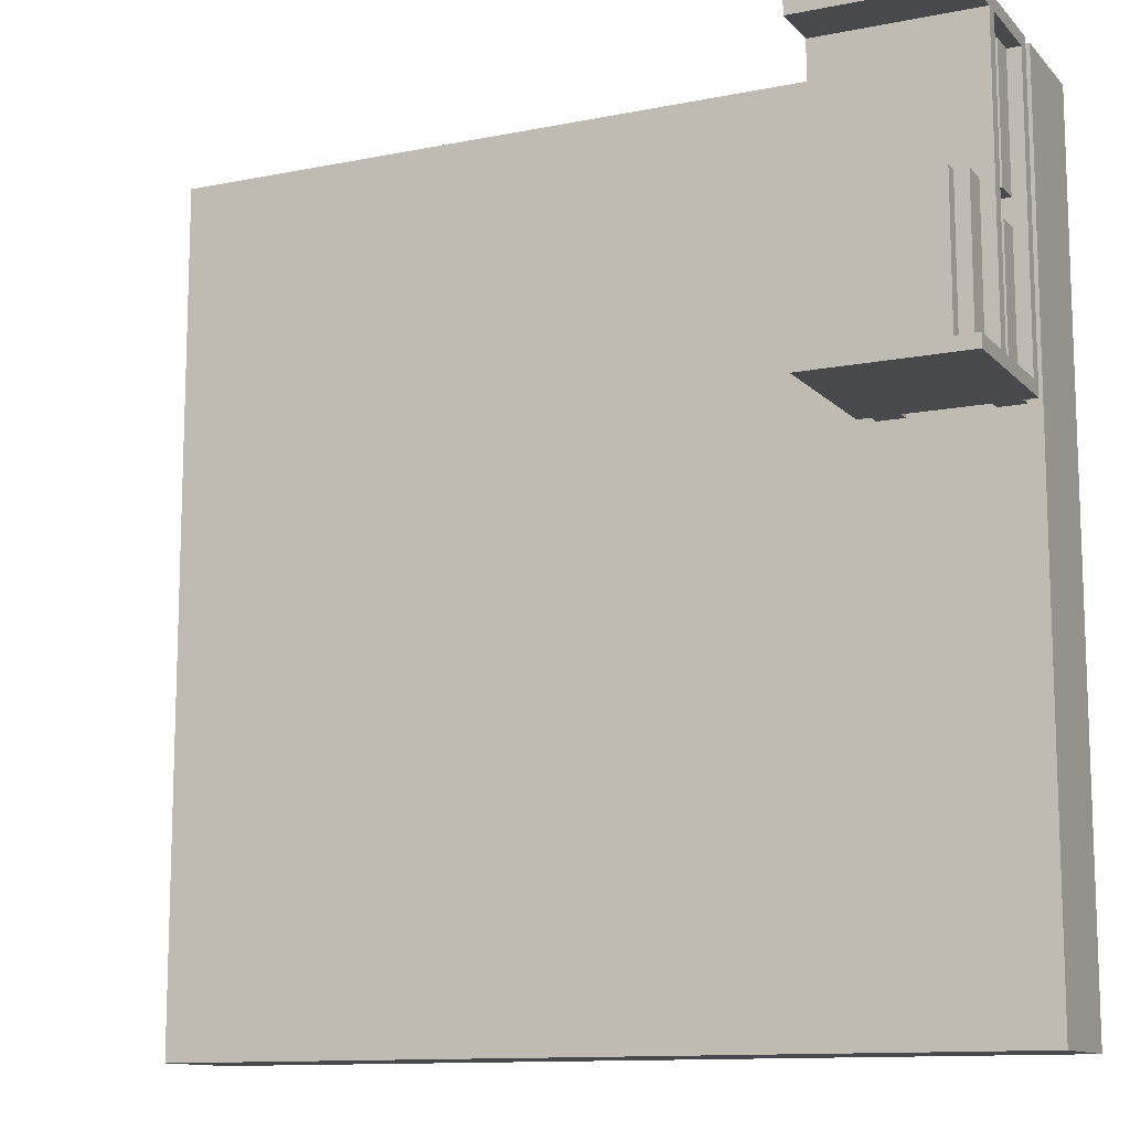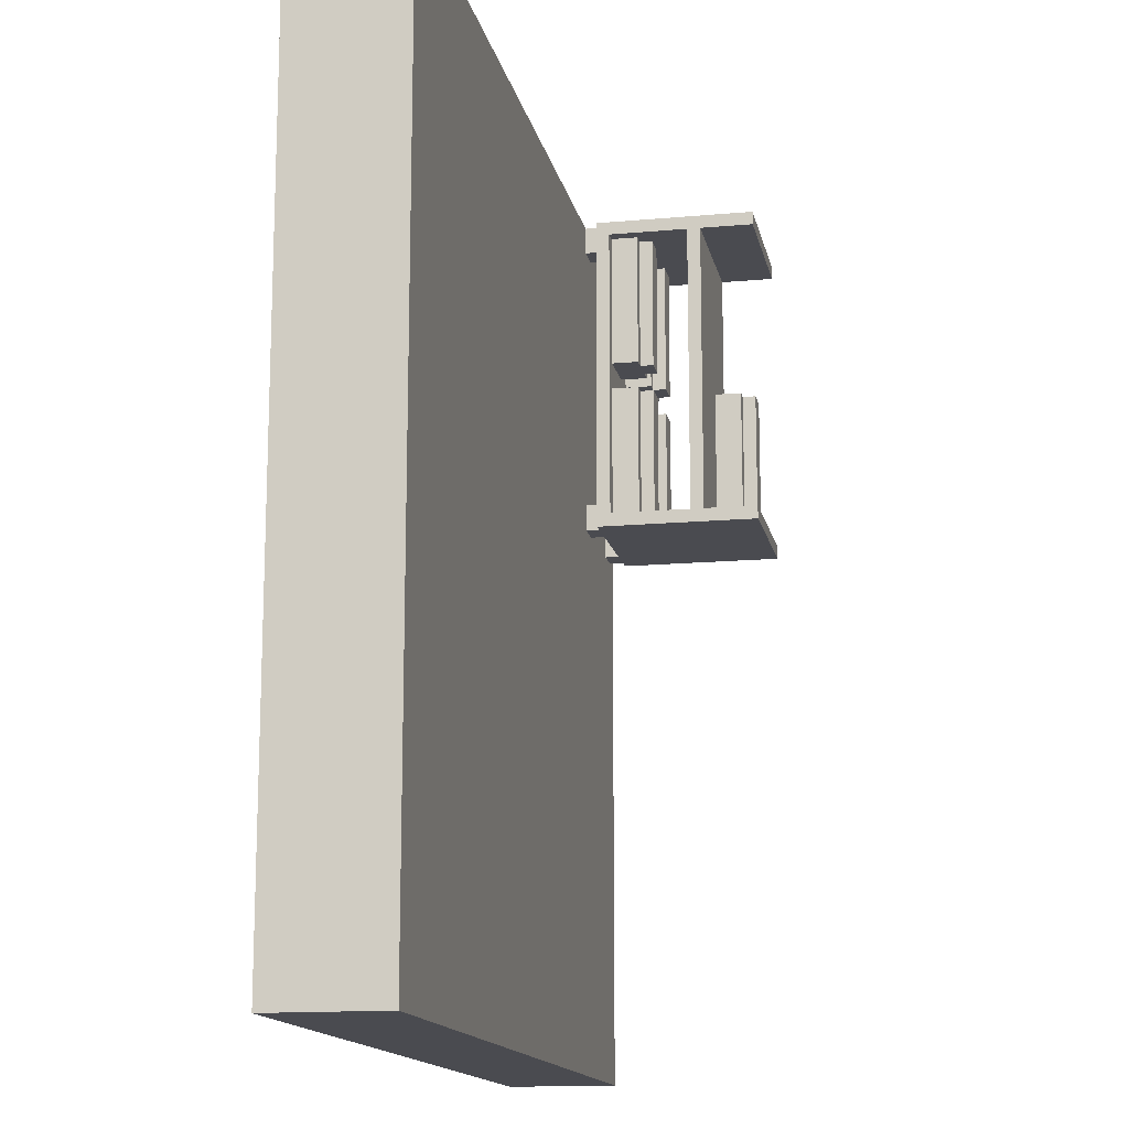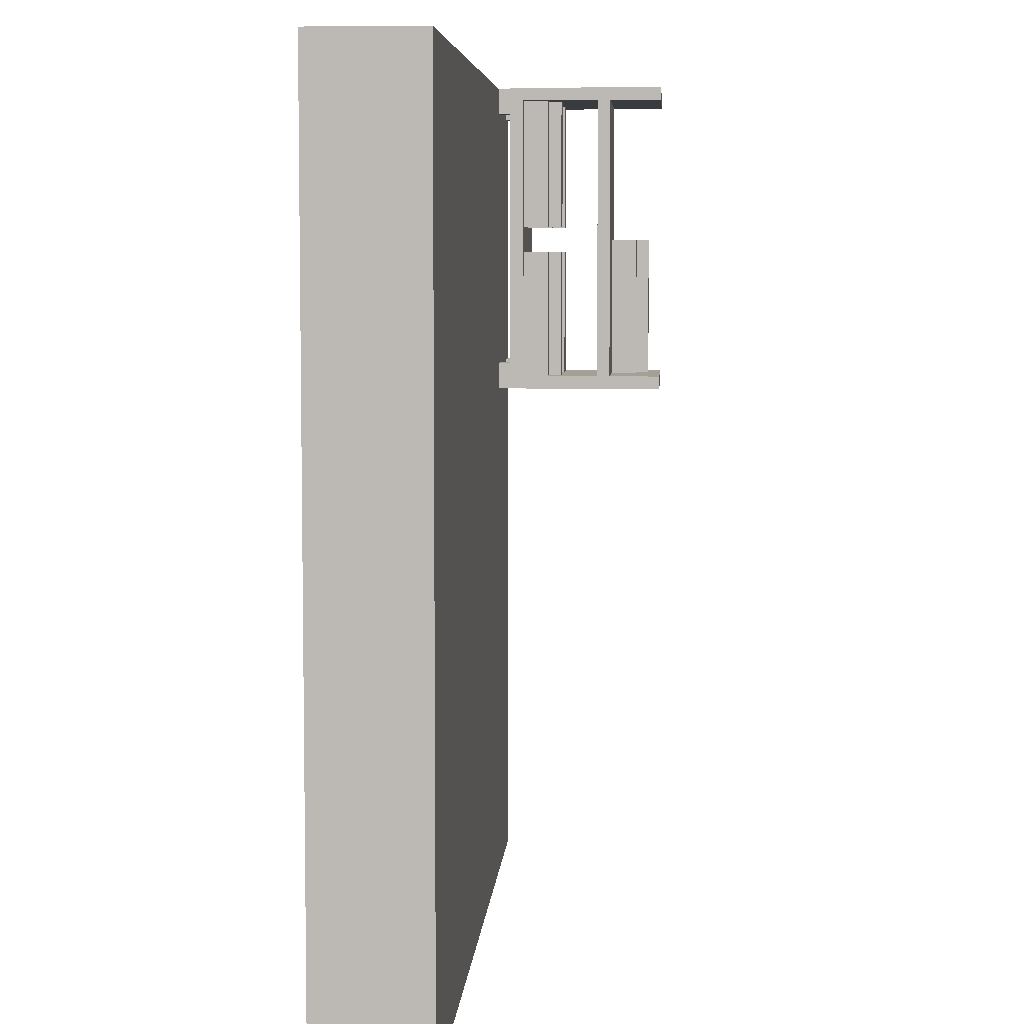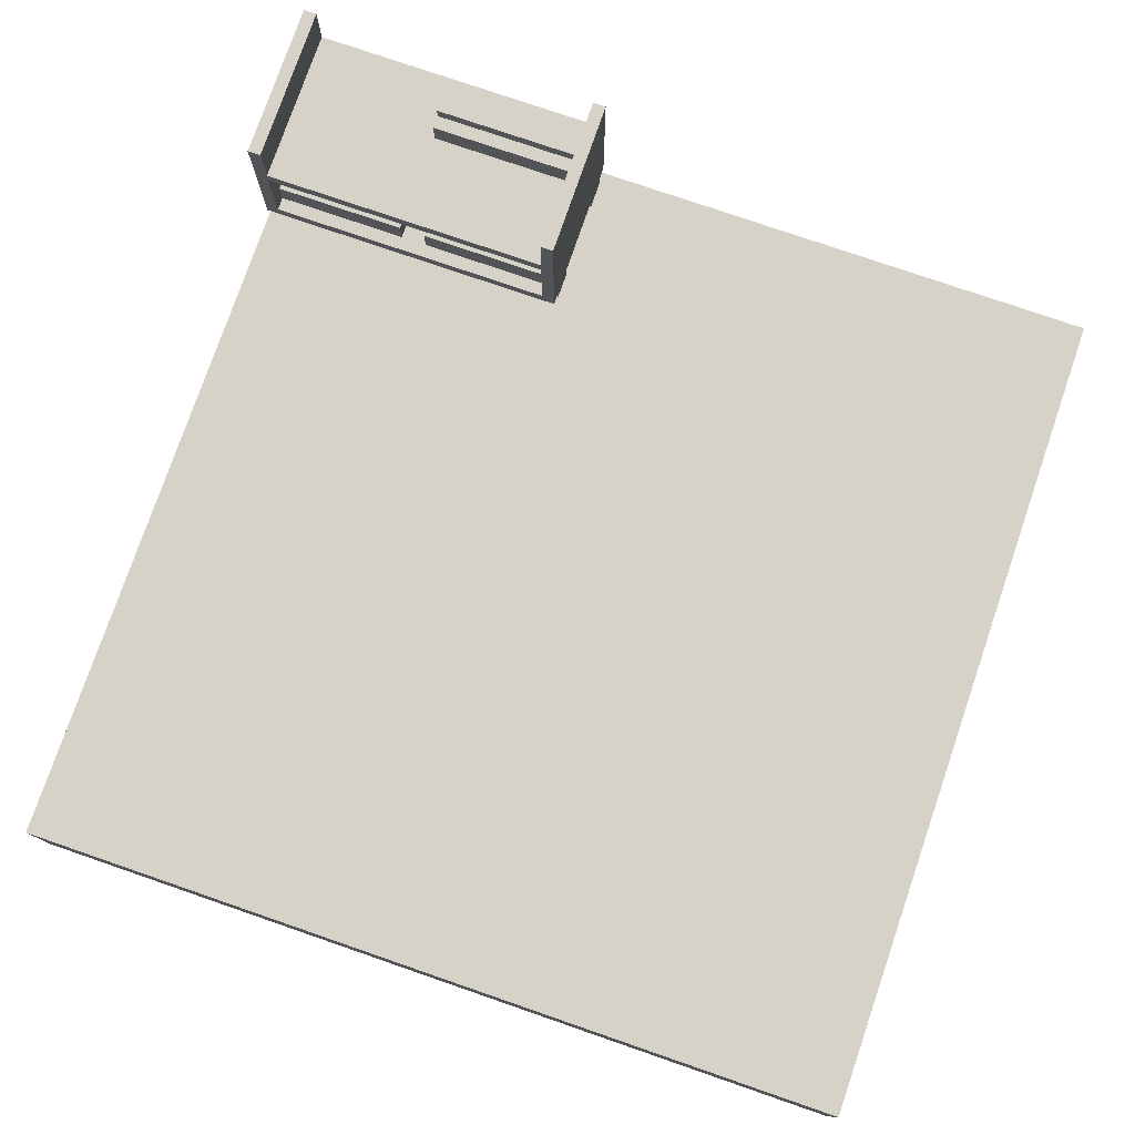
<metadata>
{"format":"obj","ext":"obj","renderer":"f3d","projection":"perspective","resolution":1024,"background":"white","views":[{"elev":-12.0,"azim":-154.5,"up":"+Z"},{"elev":-14.4,"azim":101.2,"up":"+Z"},{"elev":5.8,"azim":93.9,"up":"+Z"},{"elev":77.5,"azim":109.0,"up":"+Y"}]}
</metadata>
<code>
g Menu Obs-1
v -32 0 32
v -32 0 -32
v -32 8 32
v -32 8 -32
v -32 9 32
v -32 9 8
v -32 10 31
v -32 10 9
v -32 16 31
v -32 16 9
v -32 17 31
v -32 17 9
v -32 21 32
v -32 21 31
v -32 21 9
v -32 21 8
v -31 8 32
v -31 8 30
v -31 8 10
v -31 8 8
v -31 9 32
v -31 9 30
v -31 9 10
v -31 9 8
v -31 10 31
v -31 10 21
v -31 10 19
v -31 10 9
v -31 12 31
v -31 12 21
v -31 12 19
v -31 12 9
v -31 17 20
v -31 17 9
v -31 19 20
v -31 19 9
v -30 12 31
v -30 12 21
v -30 12 19
v -30 12 9
v -30 13 31
v -30 13 21
v -30 13 19
v -30 13 9
v -30 19 20
v -30 19 9
v -30 20 20
v -30 20 9
v -25 10 31
v -25 10 21
v -25 10 19
v -25 10 9
v -25 12 31
v -25 12 21
v -25 12 19
v -25 12 9
v -24 12 31
v -24 12 21
v -24 12 19
v -24 12 9
v -24 13 31
v -24 13 21
v -24 13 19
v -24 13 9
v -23 8 32
v -23 8 30
v -23 8 10
v -23 8 8
v -23 9 32
v -23 9 30
v -23 9 10
v -23 9 8
v -29 8 32
v -29 8 30
v -29 8 10
v -29 8 8
v -29 9 32
v -29 9 30
v -29 9 10
v -29 9 8
v -28 12 31
v -28 12 21
v -28 12 19
v -28 12 9
v -28 13 31
v -28 13 21
v -28 13 19
v -28 13 9
v -28 19 20
v -28 19 9
v -28 20 20
v -28 20 9
v -27 10 31
v -27 10 21
v -27 10 19
v -27 10 9
v -27 12 31
v -27 12 21
v -27 12 19
v -27 12 9
v -27 17 20
v -27 17 9
v -27 19 20
v -27 19 9
v -22 12 31
v -22 12 21
v -22 12 19
v -22 12 9
v -22 13 31
v -22 13 21
v -22 13 19
v -22 13 9
v -21 8 32
v -21 8 30
v -21 8 10
v -21 8 8
v -21 9 32
v -21 9 30
v -21 9 10
v -21 9 8
v -21 10 31
v -21 10 21
v -21 10 19
v -21 10 9
v -21 12 31
v -21 12 21
v -21 12 19
v -21 12 9
v -20 9 32
v -20 9 8
v -20 10 31
v -20 10 9
v -20 16 31
v -20 16 9
v -20 17 31
v -20 17 9
v -20 21 32
v -20 21 31
v -20 21 9
v -20 21 8
v 32 0 32
v 32 0 -32
v 32 8 32
v 32 8 -32
v -32 0 32
v -32 8 32
v -32 9 32
v -32 21 32
v -31 7 32
v -31 8 32
v -31 9 32
v -31 13 32
v -31 17 32
v -30 12 32
v -30 13 32
v -30 17 32
v -30 18 32
v -29 7 32
v -29 8 32
v -29 9 32
v -28 12 32
v -28 13 32
v -28 17 32
v -28 18 32
v -27 13 32
v -27 17 32
v -25 13 32
v -25 14 32
v -25 16 32
v -25 17 32
v -24 12 32
v -24 13 32
v -24 14 32
v -24 16 32
v -24 17 32
v -24 18 32
v -23 7 32
v -23 8 32
v -23 9 32
v -23 15 32
v -23 16 32
v -22 12 32
v -22 13 32
v -22 15 32
v -22 16 32
v -22 17 32
v -22 18 32
v -21 7 32
v -21 8 32
v -21 9 32
v -21 13 32
v -21 15 32
v -21 16 32
v -21 17 32
v -20 9 32
v -20 21 32
v 32 0 32
v 32 8 32
v -31 17 20
v -31 19 20
v -30 19 20
v -30 20 20
v -28 19 20
v -28 20 20
v -27 17 20
v -27 19 20
v -31 10 19
v -31 12 19
v -30 12 19
v -30 13 19
v -28 12 19
v -28 13 19
v -27 10 19
v -27 12 19
v -25 10 19
v -25 12 19
v -24 12 19
v -24 13 19
v -22 12 19
v -22 13 19
v -21 10 19
v -21 12 19
v -31 8 10
v -31 9 10
v -29 8 10
v -29 9 10
v -23 8 10
v -23 9 10
v -21 8 10
v -21 9 10
v -32 10 9
v -32 16 9
v -32 17 9
v -32 21 9
v -31 10 9
v -31 12 9
v -31 13 9
v -31 15 9
v -31 17 9
v -31 19 9
v -30 12 9
v -30 13 9
v -30 15 9
v -30 16 9
v -30 19 9
v -30 20 9
v -29 15 9
v -29 16 9
v -28 12 9
v -28 13 9
v -28 14 9
v -28 19 9
v -28 20 9
v -27 10 9
v -27 12 9
v -27 13 9
v -27 14 9
v -27 17 9
v -27 19 9
v -25 10 9
v -25 12 9
v -25 13 9
v -25 16 9
v -24 12 9
v -24 13 9
v -24 16 9
v -24 17 9
v -24 18 9
v -22 12 9
v -22 13 9
v -22 16 9
v -22 17 9
v -22 18 9
v -21 10 9
v -21 12 9
v -21 13 9
v -21 16 9
v -20 10 9
v -20 16 9
v -20 17 9
v -20 21 9
v -32 10 31
v -32 16 31
v -32 17 31
v -32 21 31
v -31 10 31
v -31 12 31
v -31 13 31
v -31 16 31
v -30 12 31
v -30 13 31
v -30 16 31
v -30 17 31
v -30 18 31
v -28 12 31
v -28 13 31
v -28 16 31
v -28 17 31
v -28 18 31
v -27 10 31
v -27 12 31
v -27 13 31
v -27 16 31
v -25 10 31
v -25 12 31
v -25 13 31
v -25 14 31
v -24 12 31
v -24 13 31
v -24 14 31
v -24 17 31
v -24 18 31
v -23 15 31
v -23 16 31
v -22 12 31
v -22 13 31
v -22 15 31
v -22 16 31
v -22 17 31
v -22 18 31
v -21 10 31
v -21 12 31
v -21 13 31
v -21 15 31
v -20 10 31
v -20 16 31
v -20 17 31
v -20 21 31
v -31 8 30
v -31 9 30
v -29 8 30
v -29 9 30
v -23 8 30
v -23 9 30
v -21 8 30
v -21 9 30
v -31 10 21
v -31 12 21
v -30 12 21
v -30 13 21
v -28 12 21
v -28 13 21
v -27 10 21
v -27 12 21
v -25 10 21
v -25 12 21
v -24 12 21
v -24 13 21
v -22 12 21
v -22 13 21
v -21 10 21
v -21 12 21
v -32 9 8
v -32 21 8
v -31 8 8
v -31 9 8
v -31 13 8
v -31 15 8
v -31 16 8
v -31 17 8
v -30 12 8
v -30 13 8
v -30 15 8
v -30 16 8
v -30 17 8
v -30 18 8
v -29 8 8
v -29 9 8
v -29 15 8
v -29 16 8
v -28 12 8
v -28 13 8
v -28 14 8
v -28 16 8
v -28 17 8
v -28 18 8
v -27 13 8
v -27 14 8
v -27 16 8
v -27 17 8
v -25 13 8
v -25 17 8
v -24 12 8
v -24 13 8
v -24 17 8
v -24 18 8
v -23 8 8
v -23 9 8
v -22 12 8
v -22 13 8
v -22 17 8
v -22 18 8
v -21 8 8
v -21 9 8
v -21 13 8
v -21 17 8
v -20 9 8
v -20 21 8
v -32 0 -32
v -32 8 -32
v 32 0 -32
v 32 8 -32
v -32 0 32
v 32 0 32
v -32 0 -32
v 32 0 -32
v -32 9 32
v -31 9 32
v -29 9 32
v -23 9 32
v -21 9 32
v -20 9 32
v -31 9 30
v -29 9 30
v -23 9 30
v -21 9 30
v -31 9 10
v -29 9 10
v -23 9 10
v -21 9 10
v -32 9 8
v -31 9 8
v -29 9 8
v -23 9 8
v -21 9 8
v -20 9 8
v -32 16 31
v -31 16 31
v -30 16 31
v -28 16 31
v -27 16 31
v -23 16 31
v -22 16 31
v -20 16 31
v -32 16 9
v -30 16 9
v -29 16 9
v -25 16 9
v -24 16 9
v -22 16 9
v -21 16 9
v -20 16 9
v -32 8 32
v -31 8 32
v -29 8 32
v -23 8 32
v -21 8 32
v 32 8 32
v -31 8 30
v -29 8 30
v -23 8 30
v -21 8 30
v -31 8 10
v -29 8 10
v -23 8 10
v -21 8 10
v -31 8 8
v -29 8 8
v -23 8 8
v -21 8 8
v -32 8 -32
v 32 8 -32
v -32 10 31
v -31 10 31
v -27 10 31
v -25 10 31
v -21 10 31
v -20 10 31
v -31 10 21
v -27 10 21
v -25 10 21
v -21 10 21
v -31 10 19
v -27 10 19
v -25 10 19
v -21 10 19
v -32 10 9
v -31 10 9
v -27 10 9
v -25 10 9
v -21 10 9
v -20 10 9
v -31 12 31
v -30 12 31
v -28 12 31
v -27 12 31
v -25 12 31
v -24 12 31
v -22 12 31
v -21 12 31
v -31 12 21
v -30 12 21
v -28 12 21
v -27 12 21
v -25 12 21
v -24 12 21
v -22 12 21
v -21 12 21
v -31 12 19
v -30 12 19
v -28 12 19
v -27 12 19
v -25 12 19
v -24 12 19
v -22 12 19
v -21 12 19
v -31 12 9
v -30 12 9
v -28 12 9
v -27 12 9
v -25 12 9
v -24 12 9
v -22 12 9
v -21 12 9
v -30 13 31
v -28 13 31
v -24 13 31
v -22 13 31
v -30 13 21
v -28 13 21
v -24 13 21
v -22 13 21
v -30 13 19
v -28 13 19
v -24 13 19
v -22 13 19
v -30 13 9
v -28 13 9
v -24 13 9
v -22 13 9
v -32 17 31
v -30 17 31
v -28 17 31
v -24 17 31
v -22 17 31
v -20 17 31
v -31 17 20
v -27 17 20
v -32 17 9
v -31 17 9
v -27 17 9
v -24 17 9
v -22 17 9
v -20 17 9
v -31 19 20
v -30 19 20
v -28 19 20
v -27 19 20
v -31 19 9
v -30 19 9
v -28 19 9
v -27 19 9
v -30 20 20
v -28 20 20
v -30 20 9
v -28 20 9
v -32 21 32
v -20 21 32
v -32 21 31
v -20 21 31
v -32 21 9
v -20 21 9
v -32 21 8
v -20 21 8
f 3 2 1
f 4 2 3
f 7 6 5
f 8 6 7
f 9 7 5
f 10 6 8
f 11 9 5
f 11 10 9
f 12 6 10
f 12 10 11
f 13 11 5
f 14 11 13
f 15 6 12
f 16 6 15
f 21 18 17
f 22 18 21
f 23 20 19
f 24 20 23
f 29 26 25
f 30 26 29
f 31 28 27
f 32 28 31
f 35 34 33
f 36 34 35
f 41 38 37
f 42 38 41
f 43 40 39
f 44 40 43
f 47 46 45
f 48 46 47
f 53 50 49
f 54 50 53
f 55 52 51
f 56 52 55
f 61 58 57
f 62 58 61
f 63 60 59
f 64 60 63
f 69 66 65
f 70 66 69
f 71 68 67
f 72 68 71
f 73 74 77
f 77 74 78
f 75 76 79
f 79 76 80
f 81 82 85
f 85 82 86
f 83 84 87
f 87 84 88
f 89 90 91
f 91 90 92
f 93 94 97
f 97 94 98
f 95 96 99
f 99 96 100
f 101 102 103
f 103 102 104
f 105 106 109
f 109 106 110
f 107 108 111
f 111 108 112
f 113 114 117
f 117 114 118
f 115 116 119
f 119 116 120
f 121 122 125
f 125 122 126
f 123 124 127
f 127 124 128
f 129 130 131
f 131 130 132
f 129 131 133
f 132 130 134
f 129 133 135
f 133 134 135
f 134 130 136
f 135 134 136
f 129 135 137
f 137 135 138
f 136 130 139
f 139 130 140
f 141 142 143
f 143 142 144
f 149 146 145
f 150 146 149
f 151 148 147
f 152 148 151
f 153 148 152
f 154 152 151
f 155 153 152
f 155 152 154
f 156 148 153
f 156 153 155
f 157 148 156
f 158 150 149
f 158 149 145
f 158 151 150
f 159 151 158
f 160 154 151
f 160 151 159
f 161 155 154
f 161 154 160
f 162 156 155
f 162 155 161
f 163 157 156
f 163 156 162
f 164 148 157
f 164 157 163
f 165 163 162
f 165 162 161
f 166 164 163
f 166 163 165
f 167 165 161
f 167 166 165
f 168 166 167
f 169 166 168
f 170 164 166
f 170 166 169
f 171 161 160
f 171 167 161
f 172 168 167
f 172 167 171
f 173 169 168
f 173 168 172
f 174 170 169
f 174 169 173
f 175 164 170
f 175 170 174
f 176 148 164
f 176 164 175
f 177 158 145
f 177 159 158
f 178 159 177
f 179 171 160
f 180 175 174
f 180 174 173
f 180 173 172
f 181 175 180
f 182 172 171
f 182 171 179
f 183 180 172
f 183 172 182
f 184 181 180
f 184 180 183
f 185 175 181
f 185 181 184
f 186 176 175
f 186 175 185
f 187 148 176
f 187 176 186
f 188 179 178
f 188 178 177
f 188 177 145
f 189 179 188
f 190 183 182
f 190 179 189
f 190 182 179
f 191 184 183
f 191 183 190
f 192 185 184
f 192 184 191
f 193 186 185
f 193 185 192
f 194 187 186
f 194 186 193
f 195 192 191
f 195 194 193
f 195 191 190
f 195 193 192
f 196 148 187
f 196 194 195
f 196 187 194
f 197 189 188
f 197 188 145
f 198 189 197
f 201 200 199
f 203 201 199
f 203 202 201
f 204 202 203
f 205 203 199
f 206 203 205
f 209 208 207
f 211 209 207
f 211 210 209
f 212 210 211
f 213 211 207
f 214 211 213
f 217 216 215
f 219 217 215
f 219 218 217
f 220 218 219
f 221 219 215
f 222 219 221
f 225 224 223
f 226 224 225
f 229 228 227
f 230 228 229
f 235 232 231
f 236 232 235
f 237 232 236
f 238 232 237
f 239 234 233
f 240 234 239
f 241 237 236
f 242 238 237
f 242 237 241
f 243 232 238
f 243 238 242
f 244 232 243
f 245 234 240
f 246 234 245
f 247 244 243
f 247 243 242
f 248 244 247
f 250 247 242
f 250 248 247
f 251 248 250
f 253 234 246
f 255 250 249
f 256 251 250
f 256 250 255
f 257 248 251
f 257 251 256
f 259 253 252
f 260 255 254
f 260 256 255
f 260 257 256
f 261 257 260
f 262 257 261
f 263 248 257
f 263 257 262
f 264 262 261
f 265 263 262
f 265 262 264
f 266 263 265
f 267 259 258
f 268 259 267
f 270 266 265
f 271 266 270
f 272 268 267
f 273 259 268
f 273 268 272
f 275 270 269
f 276 271 270
f 276 270 275
f 277 271 276
f 278 275 274
f 278 276 275
f 278 277 276
f 279 277 278
f 280 273 272
f 281 253 259
f 281 273 280
f 281 234 253
f 281 259 273
f 282 283 286
f 286 283 287
f 287 283 288
f 288 283 289
f 287 288 290
f 288 289 291
f 290 288 291
f 291 289 292
f 284 285 293
f 293 285 294
f 291 292 296
f 296 292 297
f 293 294 298
f 294 285 299
f 298 294 299
f 295 296 301
f 296 297 302
f 301 296 302
f 302 297 303
f 300 301 304
f 301 302 304
f 302 303 304
f 304 303 305
f 305 303 306
f 306 303 307
f 305 306 308
f 306 307 309
f 308 306 309
f 307 303 310
f 309 307 310
f 298 299 311
f 299 285 312
f 311 299 312
f 310 303 313
f 309 310 313
f 313 303 314
f 309 313 316
f 313 314 317
f 316 313 317
f 317 314 318
f 311 312 319
f 312 285 320
f 319 312 320
f 315 316 322
f 316 317 323
f 322 316 323
f 317 318 324
f 323 317 324
f 322 323 325
f 321 322 325
f 323 324 325
f 324 318 326
f 325 324 326
f 319 320 327
f 320 285 328
f 327 320 328
f 329 330 331
f 331 330 332
f 333 334 335
f 335 334 336
f 337 338 339
f 337 339 341
f 339 340 341
f 341 340 342
f 337 341 343
f 343 341 344
f 345 346 347
f 345 347 349
f 347 348 349
f 349 348 350
f 345 349 351
f 351 349 352
f 353 354 356
f 356 354 357
f 357 354 358
f 358 354 359
f 359 354 360
f 356 357 361
f 357 358 362
f 361 357 362
f 358 359 363
f 362 358 363
f 359 360 364
f 363 359 364
f 360 354 365
f 364 360 365
f 365 354 366
f 355 356 367
f 356 361 368
f 367 356 368
f 363 364 369
f 362 363 369
f 364 365 370
f 369 364 370
f 368 361 371
f 361 362 371
f 369 370 372
f 371 362 372
f 362 369 372
f 372 370 373
f 370 365 374
f 373 370 374
f 365 366 375
f 374 365 375
f 366 354 376
f 375 366 376
f 372 373 377
f 371 372 377
f 373 374 378
f 377 373 378
f 374 375 379
f 378 374 379
f 375 376 380
f 379 375 380
f 377 378 381
f 371 377 381
f 379 380 381
f 378 379 381
f 380 376 382
f 381 380 382
f 371 381 383
f 368 371 383
f 381 382 384
f 383 381 384
f 382 376 385
f 384 382 385
f 376 354 386
f 385 376 386
f 368 383 388
f 383 384 389
f 388 383 389
f 384 385 390
f 389 384 390
f 385 386 391
f 390 385 391
f 386 354 392
f 391 386 392
f 387 388 393
f 388 389 394
f 393 388 394
f 389 390 394
f 390 391 395
f 394 390 395
f 391 392 396
f 395 391 396
f 394 395 397
f 395 396 397
f 392 354 398
f 397 396 398
f 396 392 398
f 399 400 401
f 401 400 402
f 405 404 403
f 406 404 405
f 413 408 407
f 414 410 409
f 415 410 414
f 416 412 411
f 417 415 414
f 417 416 415
f 417 413 407
f 417 414 413
f 418 416 417
f 419 416 418
f 420 412 416
f 420 416 419
f 421 417 407
f 422 417 421
f 423 419 418
f 424 419 423
f 425 412 420
f 426 412 425
f 435 428 427
f 435 434 433
f 435 433 432
f 435 432 431
f 435 431 430
f 435 430 429
f 435 429 428
f 436 434 435
f 437 434 436
f 438 434 437
f 439 434 438
f 440 434 439
f 441 434 440
f 442 434 441
f 443 444 449
f 445 446 450
f 450 446 451
f 447 448 452
f 450 451 453
f 451 452 453
f 443 449 453
f 449 450 453
f 453 452 454
f 454 452 455
f 452 448 456
f 455 452 456
f 443 453 457
f 454 455 458
f 458 455 459
f 456 448 460
f 443 457 461
f 459 460 461
f 458 459 461
f 457 458 461
f 460 448 462
f 461 460 462
f 463 464 469
f 465 466 470
f 470 466 471
f 467 468 472
f 470 471 473
f 471 472 473
f 463 469 473
f 469 470 473
f 473 472 474
f 474 472 475
f 472 468 476
f 475 472 476
f 463 473 477
f 477 473 478
f 474 475 479
f 479 475 480
f 476 468 481
f 481 468 482
f 483 484 491
f 491 484 492
f 485 486 493
f 493 486 494
f 487 488 495
f 495 488 496
f 489 490 497
f 497 490 498
f 499 500 507
f 507 500 508
f 501 502 509
f 509 502 510
f 503 504 511
f 511 504 512
f 505 506 513
f 513 506 514
f 515 516 519
f 519 516 520
f 517 518 521
f 521 518 522
f 523 524 527
f 527 524 528
f 525 526 529
f 529 526 530
f 531 532 537
f 535 536 537
f 534 535 537
f 533 534 537
f 532 533 537
f 537 536 538
f 531 537 539
f 539 537 540
f 538 536 541
f 541 536 542
f 542 536 543
f 543 536 544
f 545 546 549
f 549 546 550
f 547 548 551
f 551 548 552
f 553 554 555
f 555 554 556
f 557 558 559
f 559 558 560
f 561 562 563
f 563 562 564

</code>
